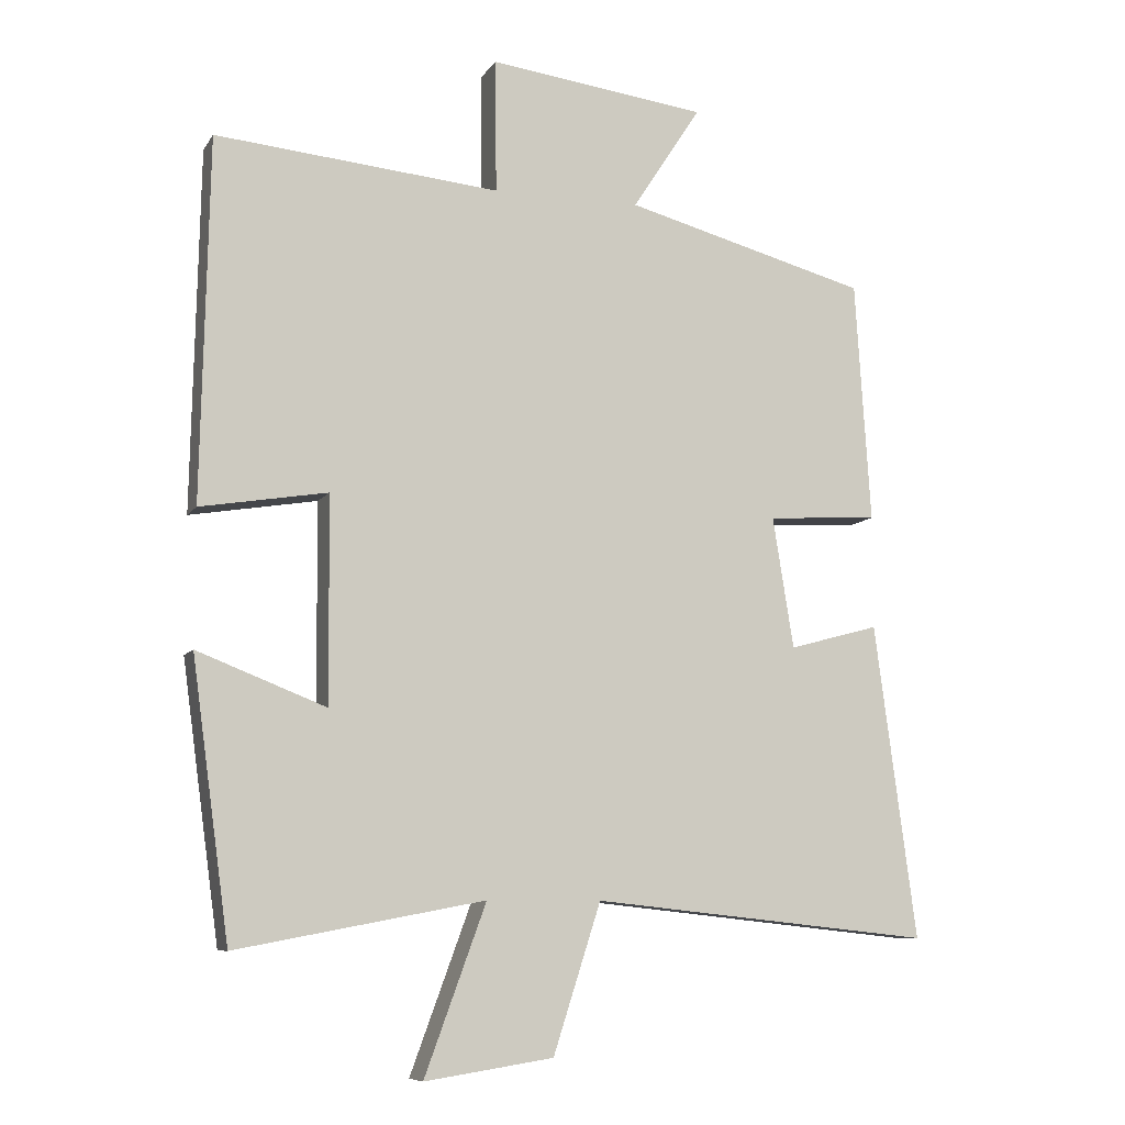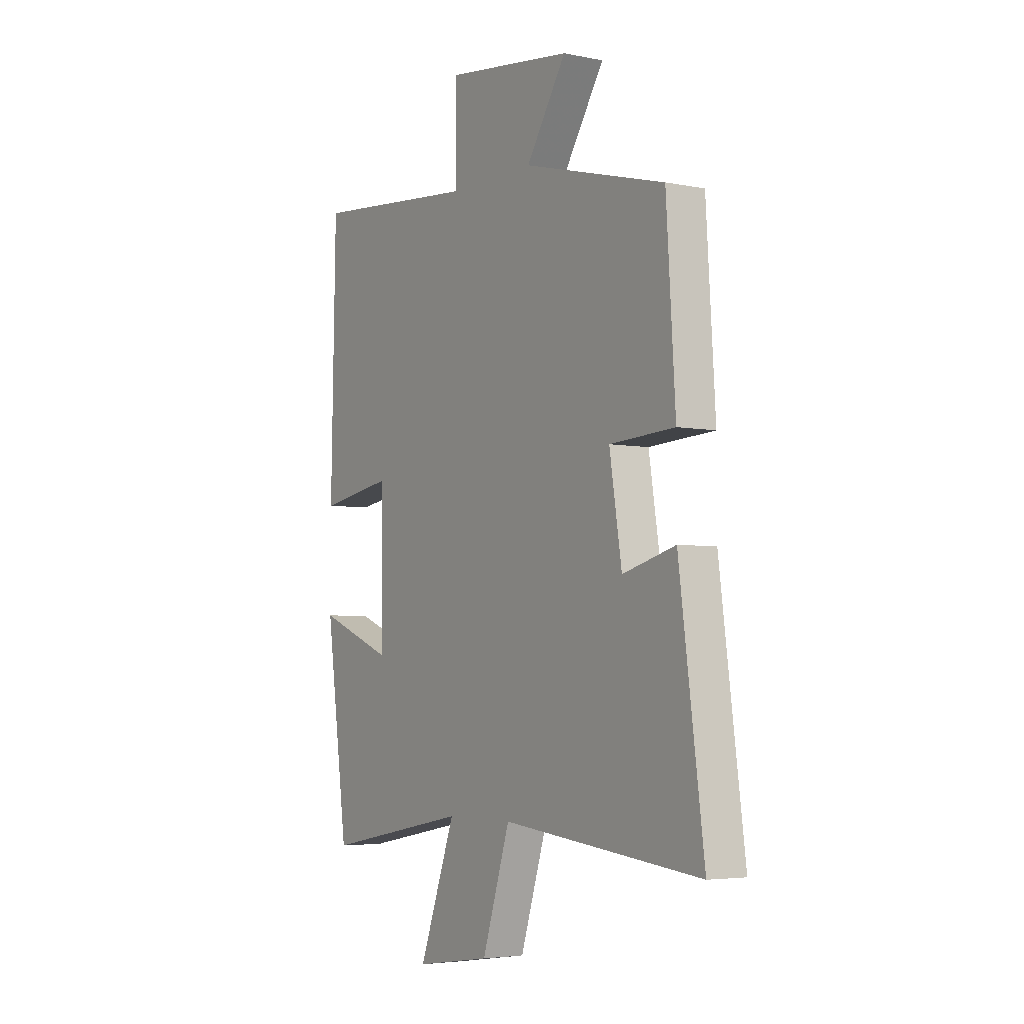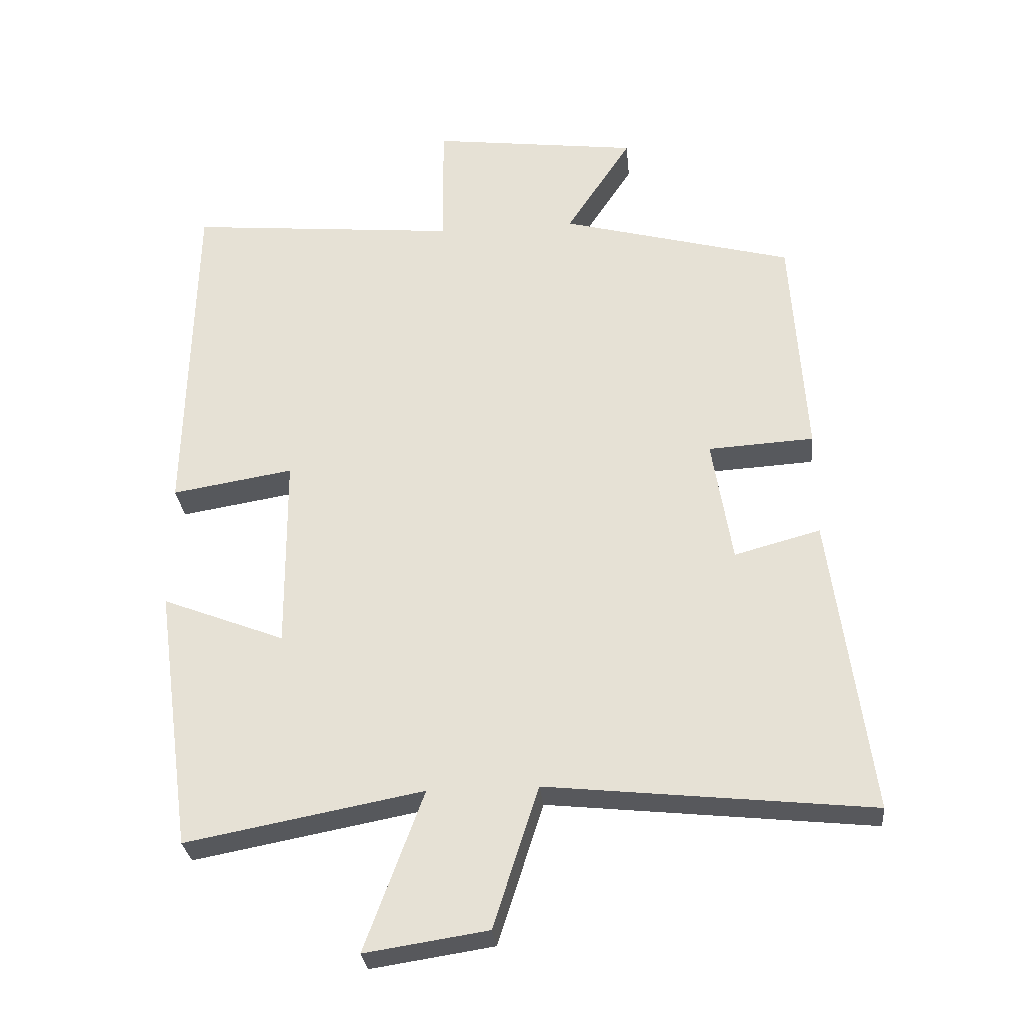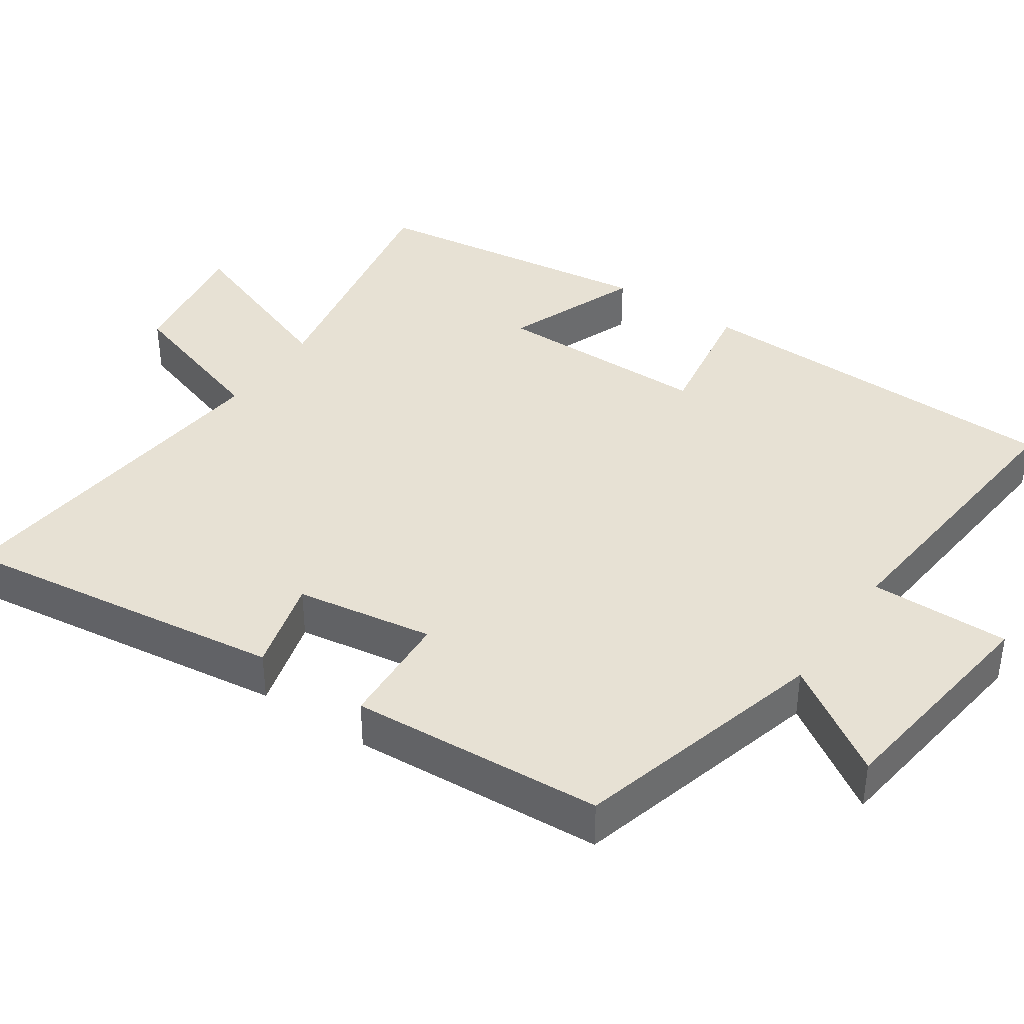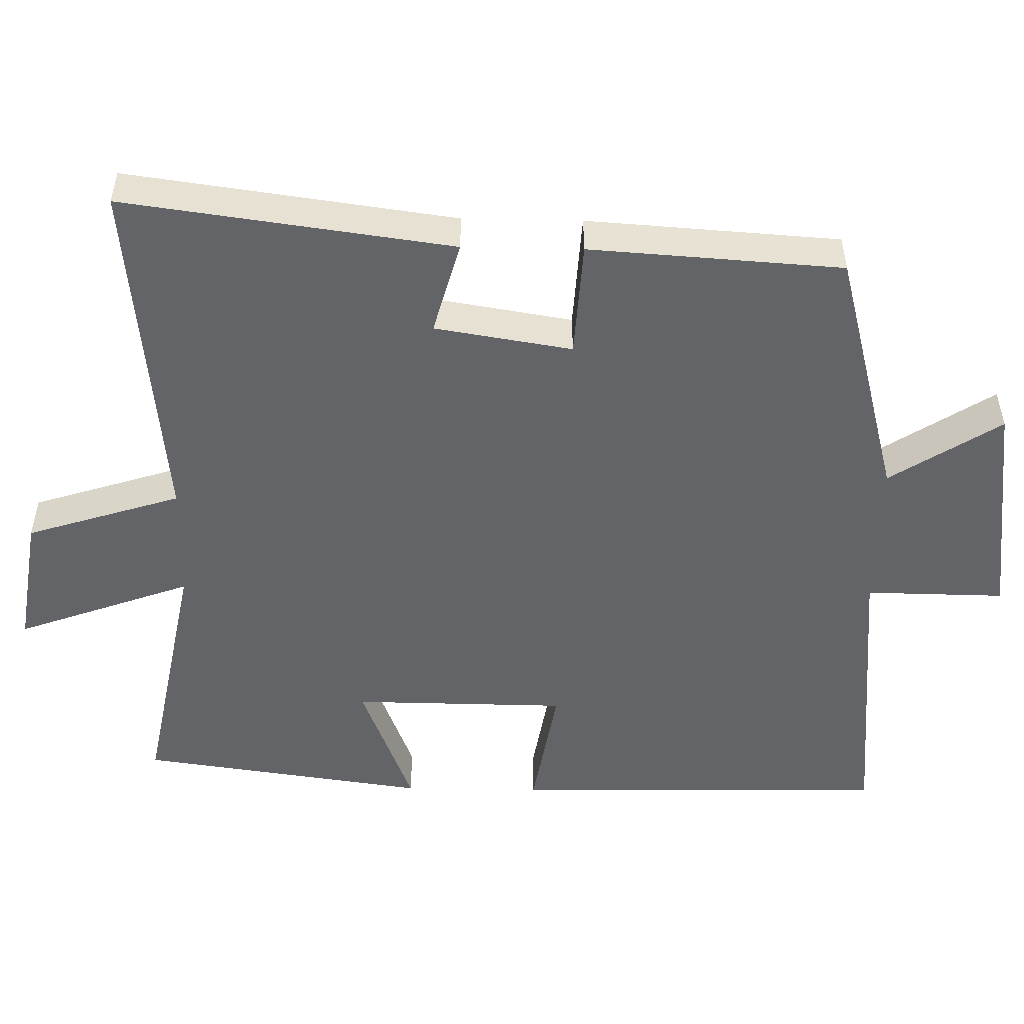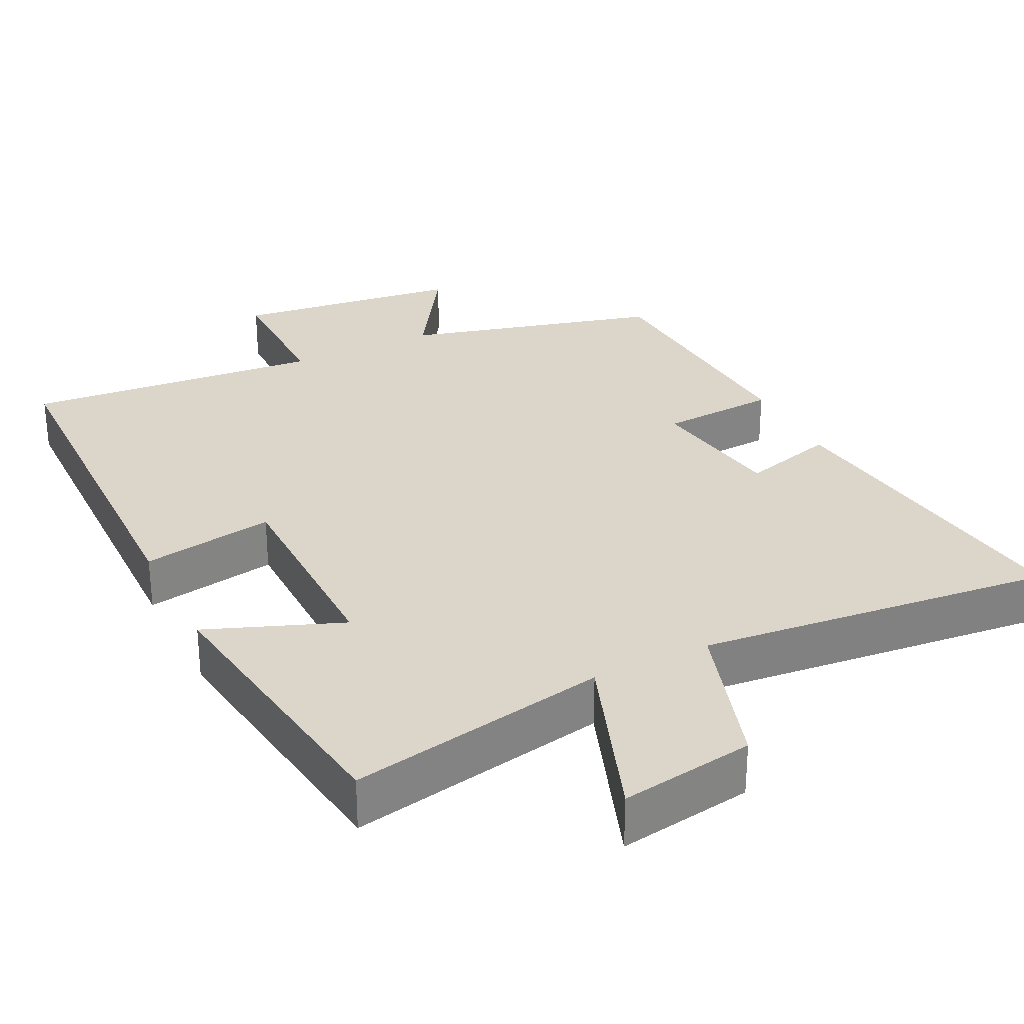
<metadata>
{"format":"obj","ext":"obj","renderer":"f3d","projection":"perspective","resolution":1024,"background":"white","views":[{"elev":-8.5,"azim":160.9,"up":"+Z"},{"elev":-4.5,"azim":-122.9,"up":"+Z"},{"elev":-29.5,"azim":-174.4,"up":"+Z"},{"elev":39.4,"azim":-55.7,"up":"+Y"},{"elev":-51.2,"azim":-91.2,"up":"+Y"},{"elev":29.8,"azim":153.5,"up":"+Y"}]}
</metadata>
<code>
v -0.56 0.07 -0.552
v -0.5 0.07 -0.102
v -0.371 0.07 -0.137
v -0.341 0.07 0.051
v -0.5 0.07 0.06
v -0.478 0.07 0.406
v -0.13 0.07 0.5
v -0.228 0.07 0.651
v 0.084 0.07 0.691
v 0.082 0.07 0.5
v 0.489 0.07 0.538
v 0.5 0.07 0.02
v 0.318 0.07 0.05
v 0.316 0.07 -0.244
v 0.5 0.07 -0.172
v 0.446 0.07 -0.567
v 0.091 0.07 -0.5
v 0.179 0.07 -0.74
v -0.005 0.07 -0.712
v -0.073 0.07 -0.5
v -0.56 0 -0.552
v -0.5 0 -0.102
v -0.371 0 -0.137
v -0.341 0 0.051
v -0.5 0 0.06
v -0.478 0 0.406
v -0.13 0 0.5
v -0.228 0 0.651
v 0.084 0 0.691
v 0.082 0 0.5
v 0.489 0 0.538
v 0.5 0 0.02
v 0.318 0 0.05
v 0.316 0 -0.244
v 0.5 0 -0.172
v 0.446 0 -0.567
v 0.091 0 -0.5
v 0.179 0 -0.74
v -0.005 0 -0.712
v -0.073 0 -0.5
f 17 18 19 20
f 14 15 16 17
f 13 14 17 20
f 10 11 12 13
f 10 13 20 1
f 7 8 9 10
f 4 5 6 7
f 3 4 7 10
f 1 2 3
f 1 3 10
f 40 39 38 37
f 37 36 35 34
f 40 37 34 33
f 33 32 31 30
f 21 40 33 30
f 30 29 28 27
f 27 26 25 24
f 30 27 24 23
f 23 22 21
f 30 23 21
f 1 21 22 2
f 2 22 23 3
f 3 23 24 4
f 4 24 25 5
f 5 25 26 6
f 6 26 27 7
f 7 27 28 8
f 8 28 29 9
f 9 29 30 10
f 10 30 31 11
f 11 31 32 12
f 12 32 33 13
f 13 33 34 14
f 14 34 35 15
f 15 35 36 16
f 16 36 37 17
f 17 37 38 18
f 18 38 39 19
f 19 39 40 20
f 20 40 21 1

</code>
